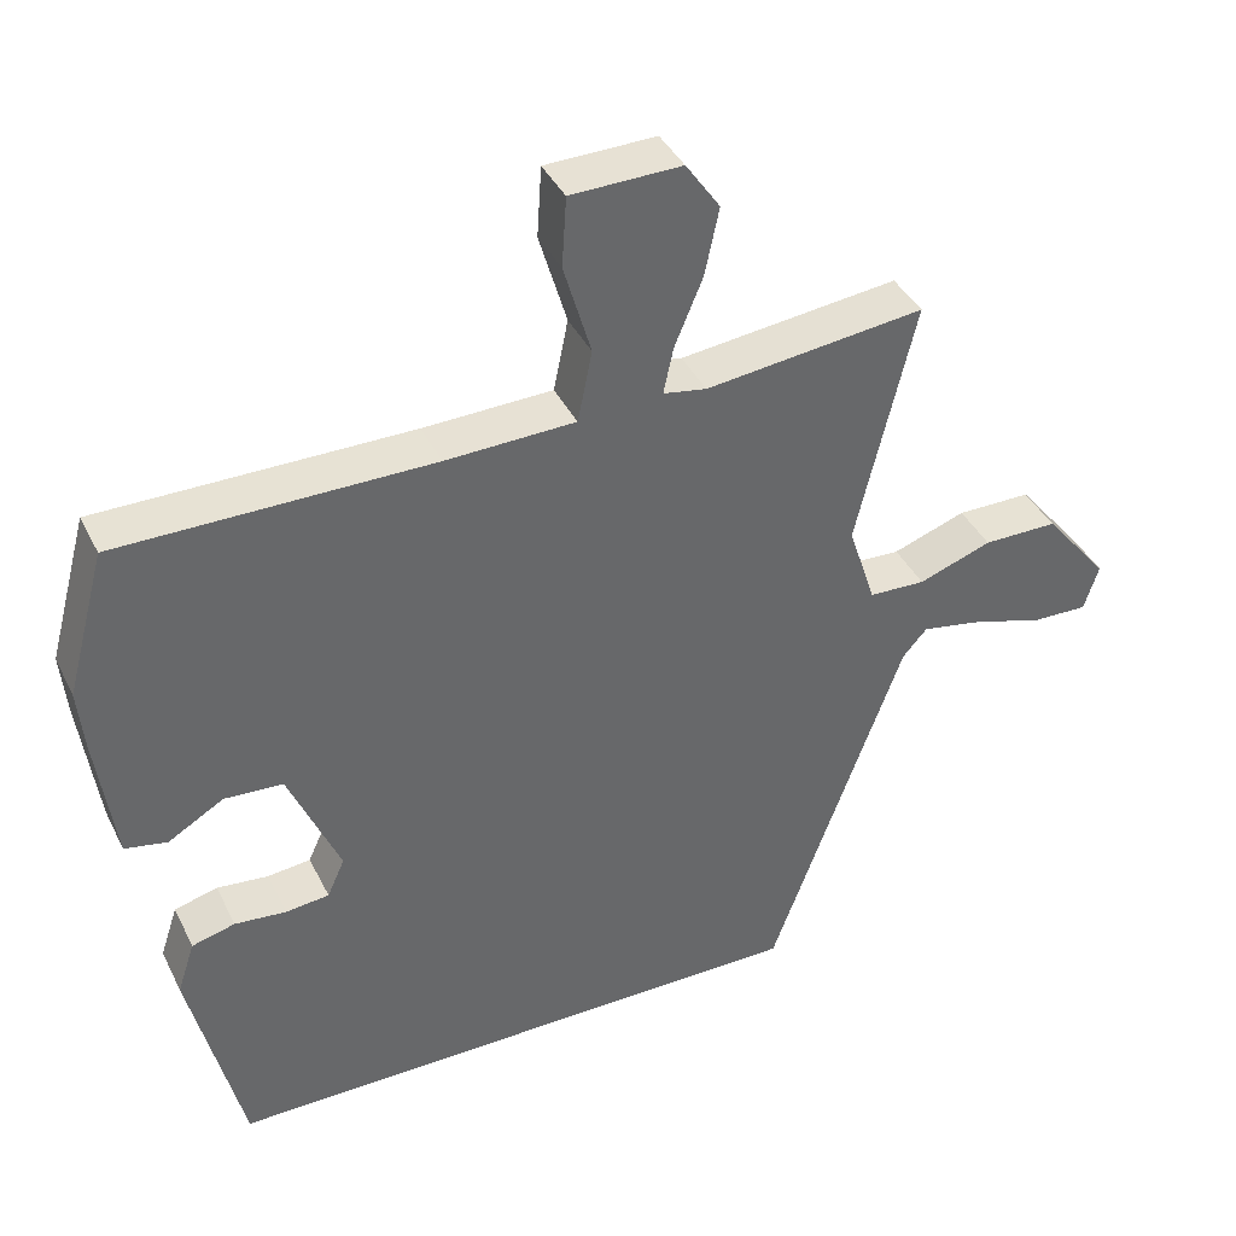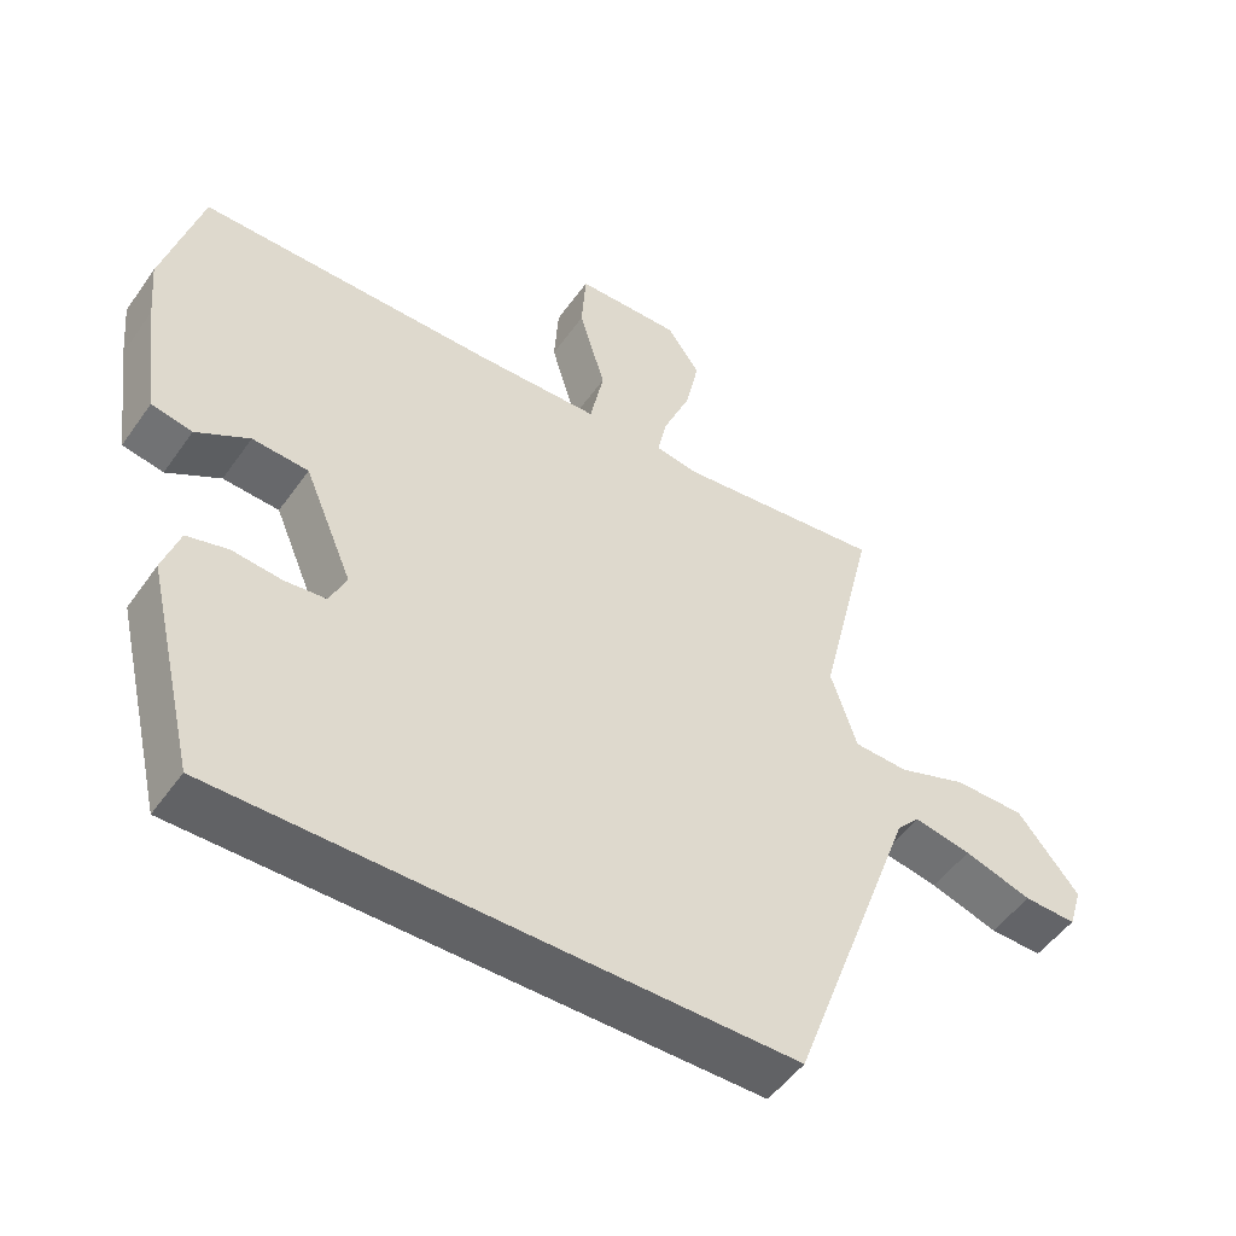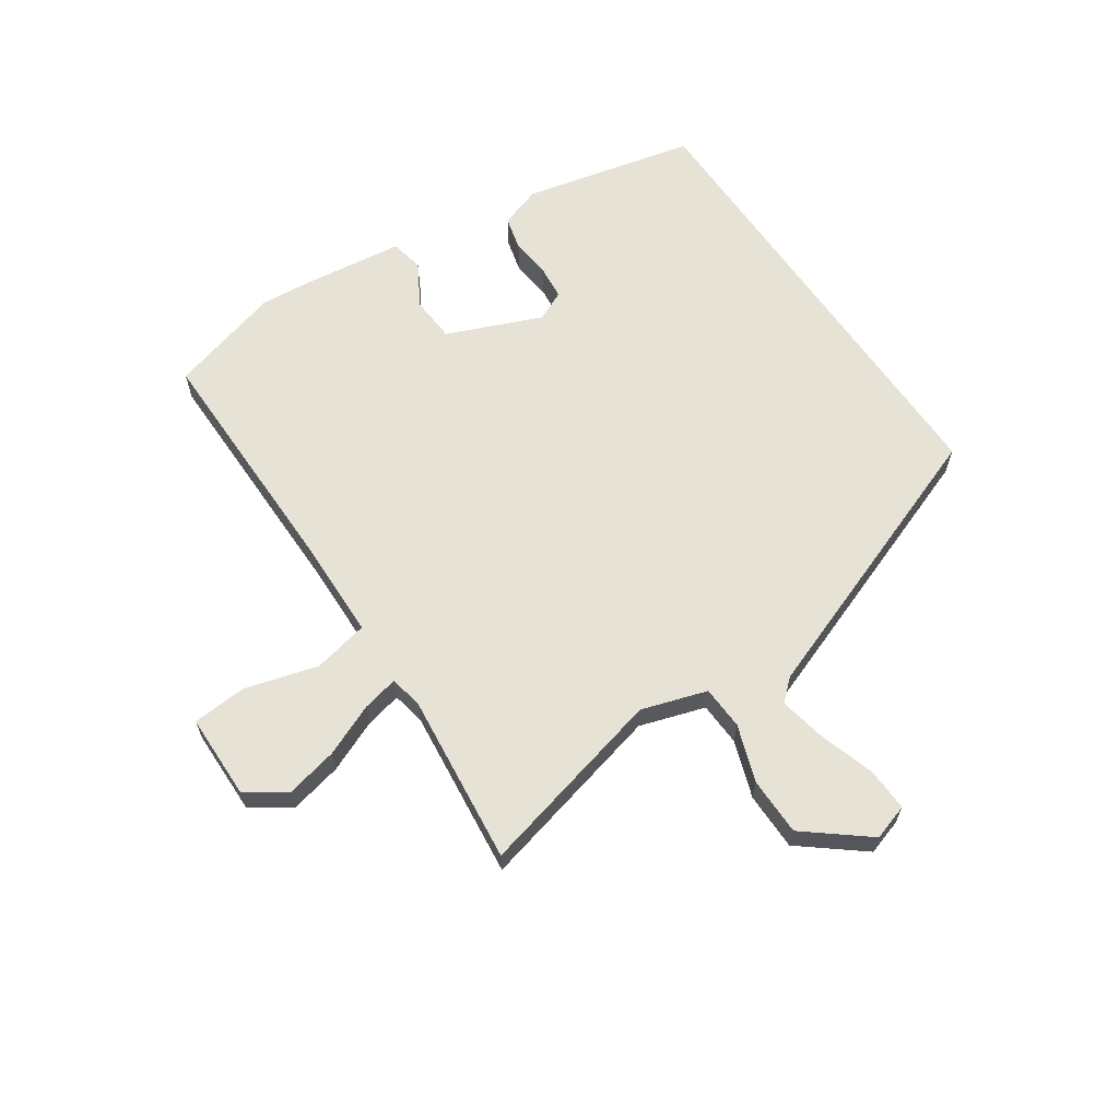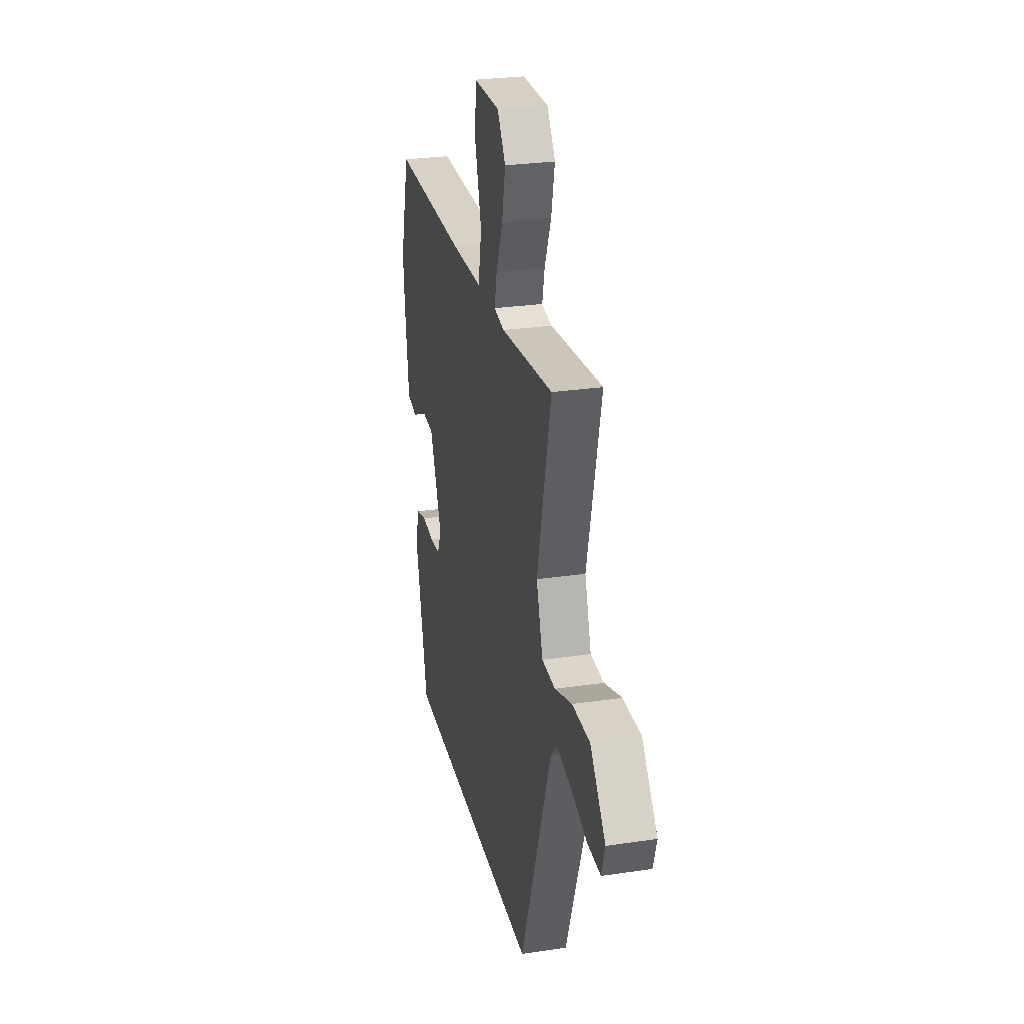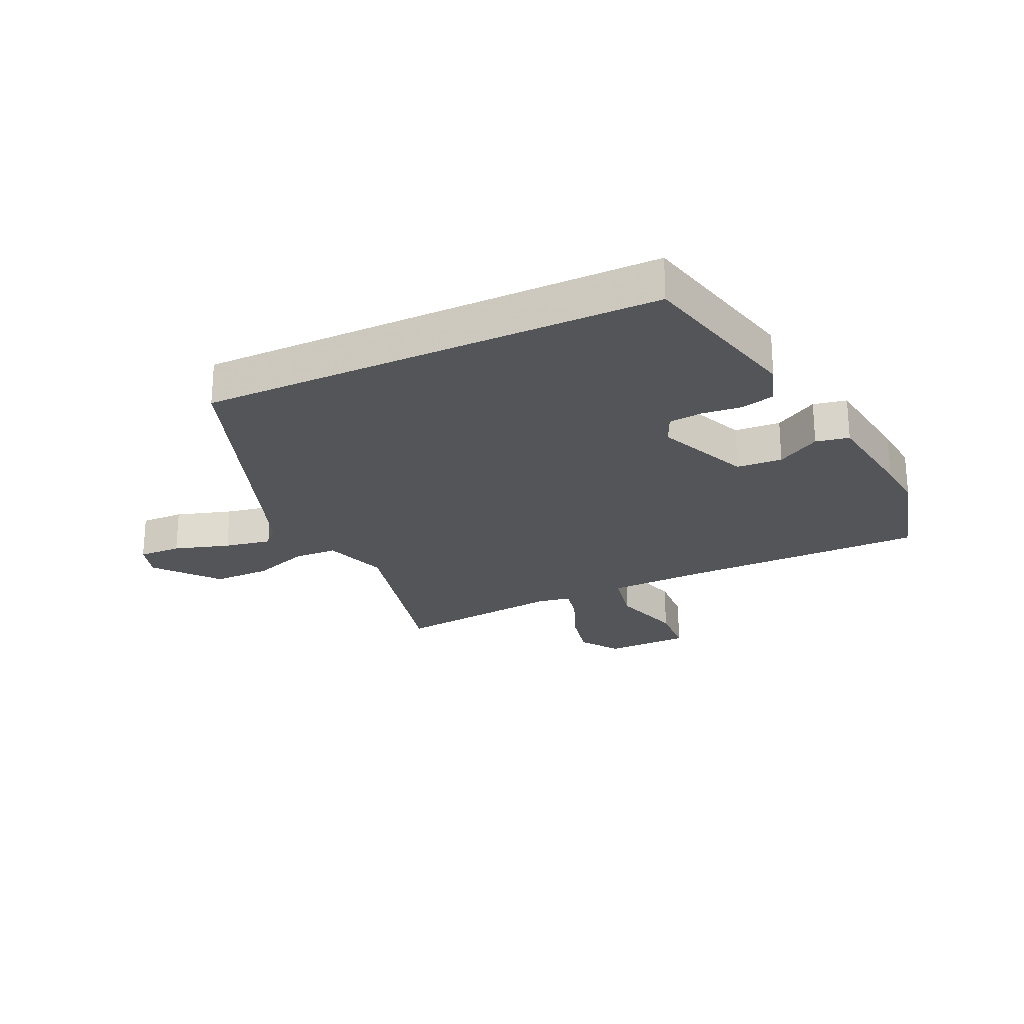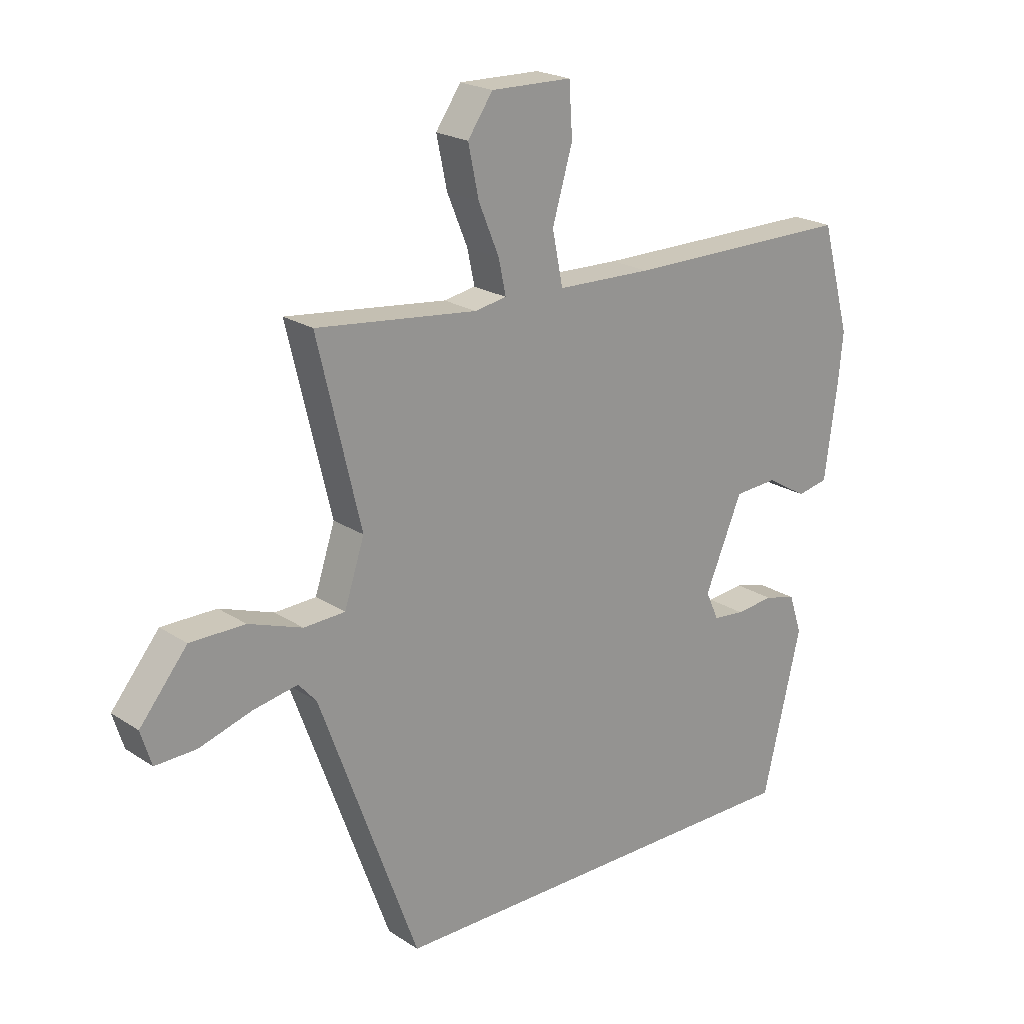
<metadata>
{"format":"obj","ext":"obj","renderer":"f3d","projection":"perspective","resolution":1024,"background":"white","views":[{"elev":39.7,"azim":-24.4,"up":"+Z"},{"elev":-50.6,"azim":-34.0,"up":"+Z"},{"elev":63.6,"azim":55.4,"up":"+Y"},{"elev":27.6,"azim":77.2,"up":"+Z"},{"elev":-24.3,"azim":-155.0,"up":"+Y"},{"elev":21.5,"azim":139.0,"up":"+Z"}]}
</metadata>
<code>
v -0.551 0.07 0.311
v -0.499 0.07 0.502
v -0.089 0.07 0.502
v 0.081 0.07 0.507
v 0.1 0.07 0.601
v 0.064 0.07 0.724
v 0.07 0.07 0.816
v 0.215 0.07 0.819
v 0.26 0.07 0.754
v 0.241 0.07 0.665
v 0.204 0.07 0.576
v 0.191 0.07 0.515
v 0.248 0.07 0.505
v 0.536 0.07 0.538
v 0.459 0.07 0.216
v 0.495 0.07 0.106
v 0.569 0.07 0.103
v 0.665 0.07 0.137
v 0.763 0.07 0.137
v 0.848 0.07 0.033
v 0.829 0.07 -0.028
v 0.756 0.07 -0.026
v 0.662 0.07 0.003
v 0.582 0.07 0.018
v 0.55 0.07 -0.018
v 0.374 0.07 -0.5
v -0.406 0.07 -0.5
v -0.475 0.07 -0.211
v -0.452 0.07 -0.141
v -0.395 0.07 -0.126
v -0.327 0.07 -0.133
v -0.27 0.07 -0.127
v -0.247 0.07 -0.076
v -0.314 0.07 0.082
v -0.391 0.07 0.087
v -0.464 0.07 0.044
v -0.52 0.07 0.055
v -0.543 0.07 0.225
v -0.551 0 0.311
v -0.499 0 0.502
v -0.089 0 0.502
v 0.081 0 0.507
v 0.1 0 0.601
v 0.064 0 0.724
v 0.07 0 0.816
v 0.215 0 0.819
v 0.26 0 0.754
v 0.241 0 0.665
v 0.204 0 0.576
v 0.191 0 0.515
v 0.248 0 0.505
v 0.536 0 0.538
v 0.459 0 0.216
v 0.495 0 0.106
v 0.569 0 0.103
v 0.665 0 0.137
v 0.763 0 0.137
v 0.848 0 0.033
v 0.829 0 -0.028
v 0.756 0 -0.026
v 0.662 0 0.003
v 0.582 0 0.018
v 0.55 0 -0.018
v 0.374 0 -0.5
v -0.406 0 -0.5
v -0.475 0 -0.211
v -0.452 0 -0.141
v -0.395 0 -0.126
v -0.327 0 -0.133
v -0.27 0 -0.127
v -0.247 0 -0.076
v -0.314 0 0.082
v -0.391 0 0.087
v -0.464 0 0.044
v -0.52 0 0.055
v -0.543 0 0.225
f 35 36 37 38
f 34 35 38 1
f 28 29 30 31
f 28 31 32
f 25 26 27 28
f 24 25 28 32
f 20 21 22 23
f 20 23 24
f 17 18 19 20
f 16 17 20 24
f 13 14 15
f 12 13 15 16
f 8 9 10 11
f 8 11 12
f 5 6 7 8
f 4 5 8 12
f 34 1 2 3
f 33 34 3 4
f 16 24 32 33
f 4 12 16 33
f 76 75 74 73
f 39 76 73 72
f 69 68 67 66
f 70 69 66
f 66 65 64 63
f 70 66 63 62
f 61 60 59 58
f 62 61 58
f 58 57 56 55
f 62 58 55 54
f 53 52 51
f 54 53 51 50
f 49 48 47 46
f 50 49 46
f 46 45 44 43
f 50 46 43 42
f 41 40 39 72
f 42 41 72 71
f 71 70 62 54
f 71 54 50 42
f 1 39 40 2
f 2 40 41 3
f 3 41 42 4
f 4 42 43 5
f 5 43 44 6
f 6 44 45 7
f 7 45 46 8
f 8 46 47 9
f 9 47 48 10
f 10 48 49 11
f 11 49 50 12
f 12 50 51 13
f 13 51 52 14
f 14 52 53 15
f 15 53 54 16
f 16 54 55 17
f 17 55 56 18
f 18 56 57 19
f 19 57 58 20
f 20 58 59 21
f 21 59 60 22
f 22 60 61 23
f 23 61 62 24
f 24 62 63 25
f 25 63 64 26
f 26 64 65 27
f 27 65 66 28
f 28 66 67 29
f 29 67 68 30
f 30 68 69 31
f 31 69 70 32
f 32 70 71 33
f 33 71 72 34
f 34 72 73 35
f 35 73 74 36
f 36 74 75 37
f 37 75 76 38
f 38 76 39 1

</code>
